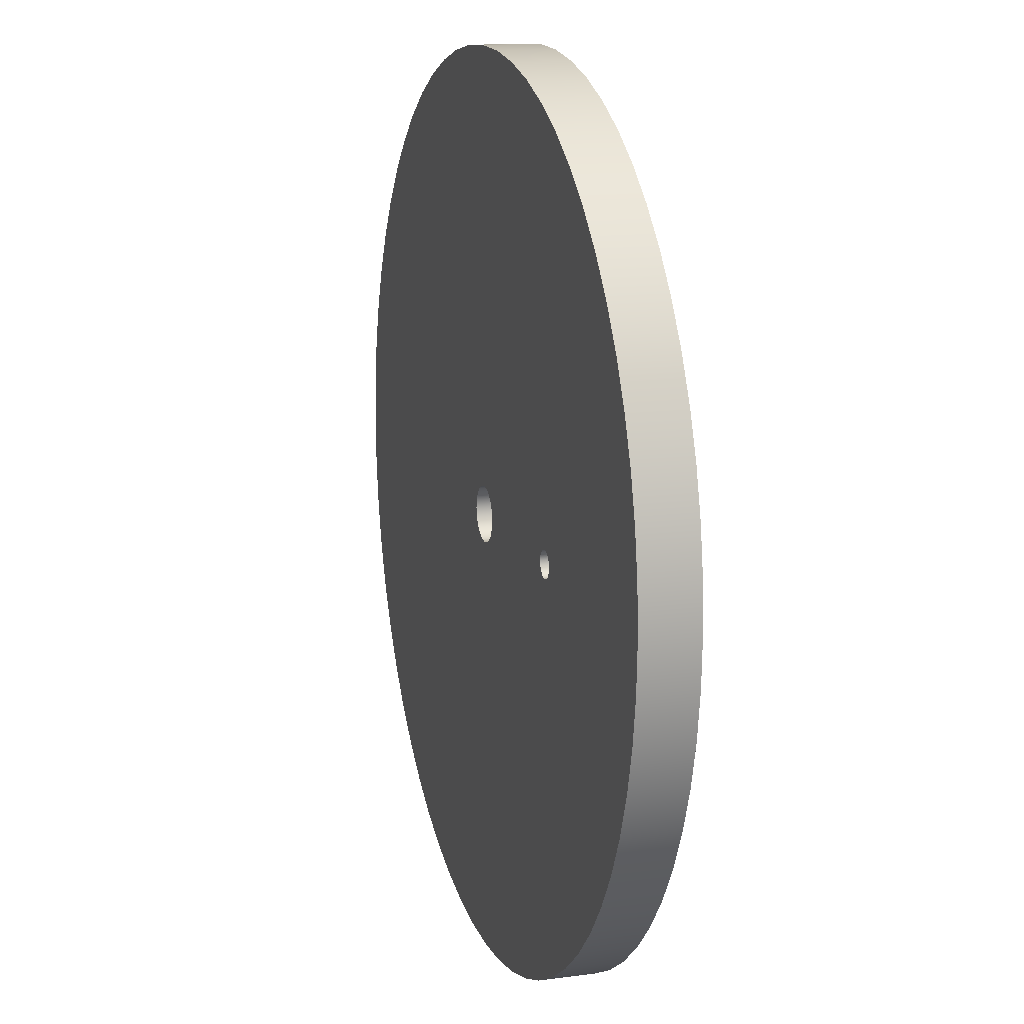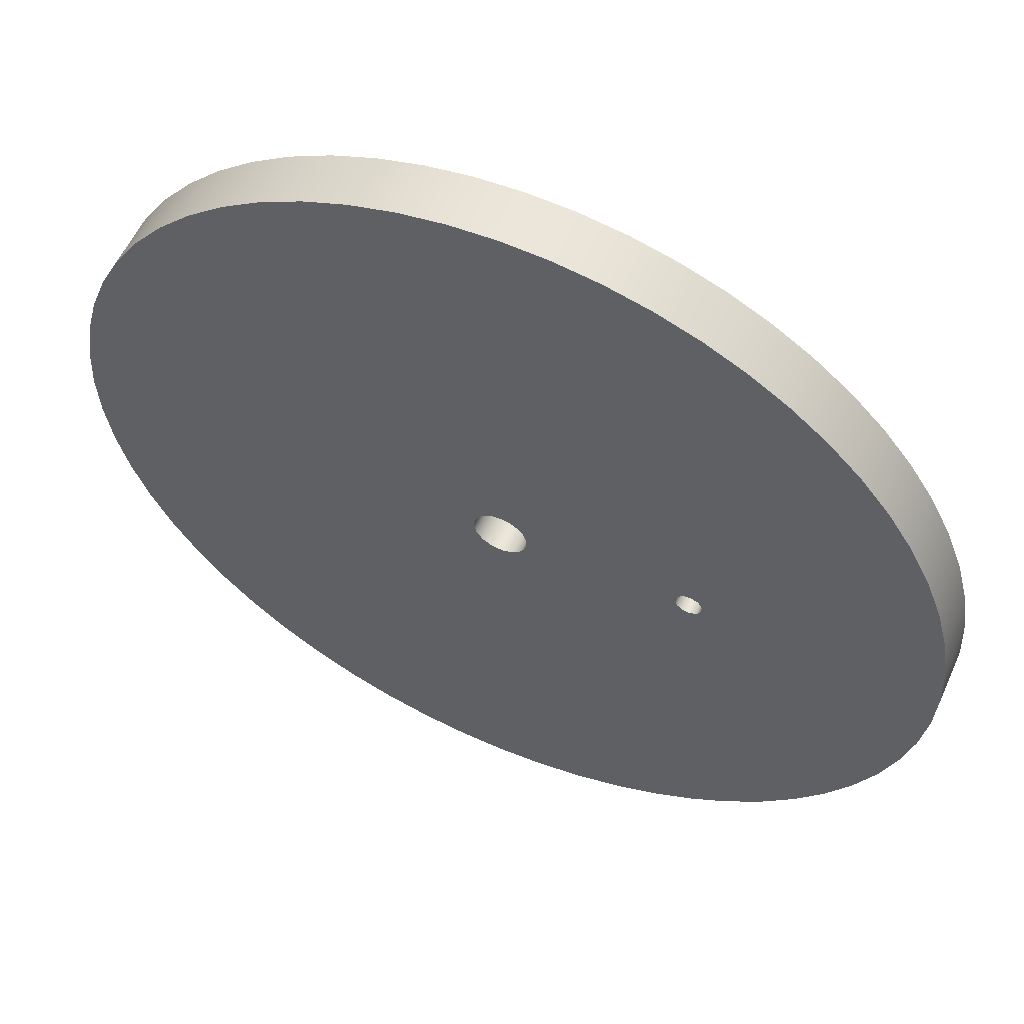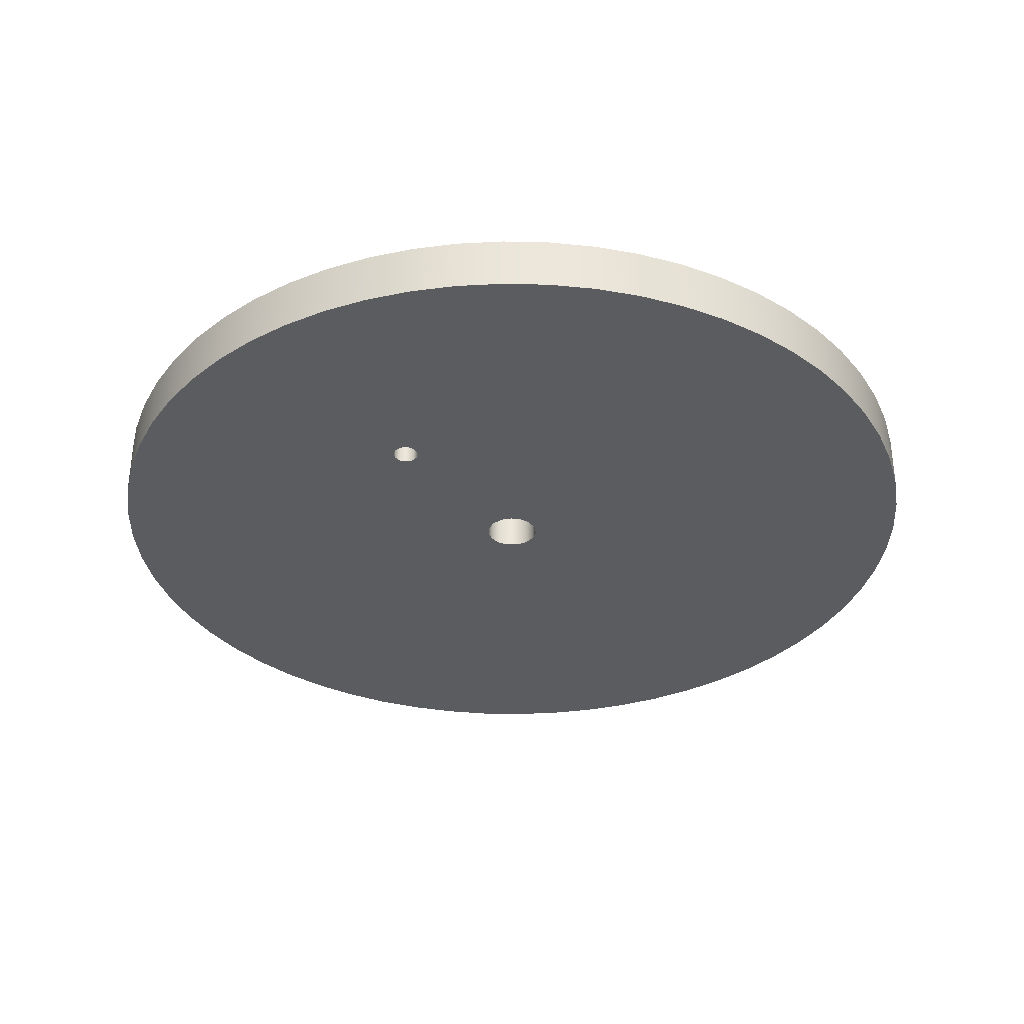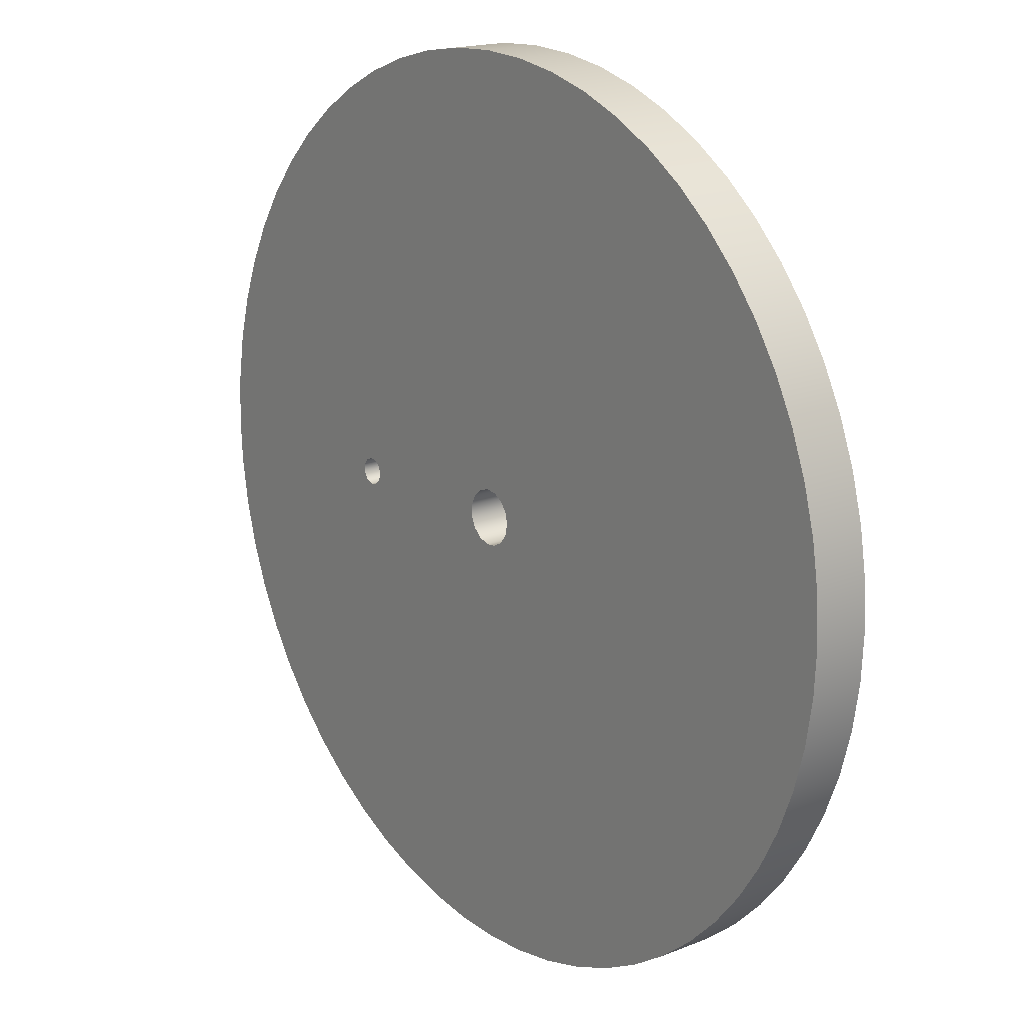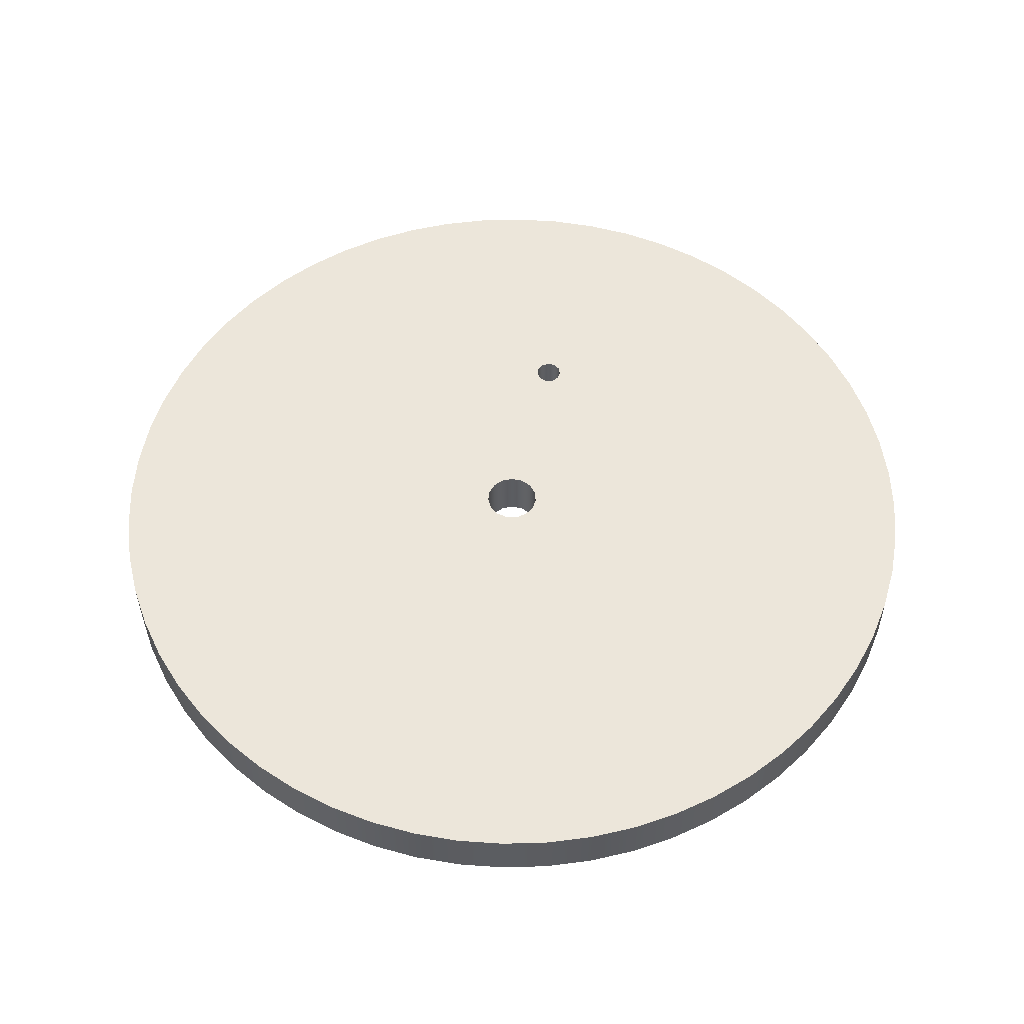
<metadata>
{"format":"obj","ext":"obj","renderer":"f3d","projection":"perspective","resolution":1024,"background":"white","views":[{"elev":13.9,"azim":73.4,"up":"+Z"},{"elev":57.1,"azim":24.0,"up":"+Z"},{"elev":-34.1,"azim":127.2,"up":"+Y"},{"elev":17.8,"azim":-128.1,"up":"+Z"},{"elev":54.4,"azim":-76.7,"up":"+Y"}]}
</metadata>
<code>
v 8.265 2.54 7.652e-17
v 8.364 2.54 0.3378
v 8.63 2.54 0.5684
v 8.979 2.54 0.6185
v 9.299 2.54 0.4722
v 9.49 2.54 0.176
v 9.49 2.54 -0.176
v 9.299 2.54 -0.4722
v 8.979 2.54 -0.6185
v 8.63 2.54 -0.5684
v 8.364 2.54 -0.3378
v 8.265 0 7.652e-17
v 8.364 0 -0.3378
v 8.63 0 -0.5684
v 8.979 0 -0.6185
v 9.299 0 -0.4722
v 9.49 0 -0.176
v 9.49 0 0.176
v 9.299 0 0.4722
v 8.979 0 0.6185
v 8.63 0 0.5684
v 8.364 0 0.3378
v 8.265 2.54 7.652e-17
v 8.265 0 7.652e-17
v -1.27 2.54 1.555e-16
v -1.16 2.54 0.5166
v -0.8498 2.54 0.9438
v -0.3925 2.54 1.208
v 0.1328 2.54 1.263
v 0.635 2.54 1.1
v 1.027 2.54 0.7465
v 1.242 2.54 0.264
v 1.242 2.54 -0.264
v 1.027 2.54 -0.7465
v 0.635 2.54 -1.1
v 0.1328 2.54 -1.263
v -0.3925 2.54 -1.208
v -0.8498 2.54 -0.9438
v -1.16 2.54 -0.5166
v -1.27 0 1.555e-16
v -1.16 0 -0.5166
v -0.8498 0 -0.9438
v -0.3925 0 -1.208
v 0.1328 0 -1.263
v 0.635 0 -1.1
v 1.027 0 -0.7465
v 1.242 0 -0.264
v 1.242 0 0.264
v 1.027 0 0.7465
v 0.635 0 1.1
v 0.1328 0 1.263
v -0.3925 0 1.208
v -0.8498 0 0.9438
v -1.16 0 0.5166
v -1.27 2.54 1.555e-16
v -1.27 0 1.555e-16
v 8.265 0 7.652e-17
v 8.364 0 0.3378
v 8.63 0 0.5684
v 8.979 0 0.6185
v 9.299 0 0.4722
v 9.49 0 0.176
v 9.49 0 -0.176
v 9.299 0 -0.4722
v 8.979 0 -0.6185
v 8.63 0 -0.5684
v 8.364 0 -0.3378
v -1.27 0 1.555e-16
v -1.16 0 0.5166
v -0.8498 0 0.9438
v -0.3925 0 1.208
v 0.1328 0 1.263
v 0.635 0 1.1
v 1.027 0 0.7465
v 1.242 0 0.264
v 1.242 0 -0.264
v 1.027 0 -0.7465
v 0.635 0 -1.1
v 0.1328 0 -1.263
v -0.3925 0 -1.208
v -0.8498 0 -0.9438
v -1.16 0 -0.5166
v -20.32 0 2.488e-15
v -20.21 0 -2.124
v -19.88 0 -4.225
v -19.33 0 -6.279
v -18.56 0 -8.265
v -17.6 0 -10.16
v -16.44 0 -11.94
v -15.1 0 -13.6
v -13.6 0 -15.1
v -11.94 0 -16.44
v -10.16 0 -17.6
v -8.265 0 -18.56
v -6.279 0 -19.33
v -4.225 0 -19.88
v -2.124 0 -20.21
v 1.244e-15 0 -20.32
v 2.124 0 -20.21
v 4.225 0 -19.88
v 6.279 0 -19.33
v 8.265 0 -18.56
v 10.16 0 -17.6
v 11.94 0 -16.44
v 13.6 0 -15.1
v 15.1 0 -13.6
v 16.44 0 -11.94
v 17.6 0 -10.16
v 18.56 0 -8.265
v 19.33 0 -6.279
v 19.88 0 -4.225
v 20.21 0 -2.124
v 20.32 0 0
v 20.21 0 2.124
v 19.88 0 4.225
v 19.33 0 6.279
v 18.56 0 8.265
v 17.6 0 10.16
v 16.44 0 11.94
v 15.1 0 13.6
v 13.6 0 15.1
v 11.94 0 16.44
v 10.16 0 17.6
v 8.265 0 18.56
v 6.279 0 19.33
v 4.225 0 19.88
v 2.124 0 20.21
v 1.244e-15 0 20.32
v -2.124 0 20.21
v -4.225 0 19.88
v -6.279 0 19.33
v -8.265 0 18.56
v -10.16 0 17.6
v -11.94 0 16.44
v -13.6 0 15.1
v -15.1 0 13.6
v -16.44 0 11.94
v -17.6 0 10.16
v -18.56 0 8.265
v -19.33 0 6.279
v -19.88 0 4.225
v -20.21 0 2.124
v 8.265 2.54 7.652e-17
v 8.364 2.54 -0.3378
v 8.63 2.54 -0.5684
v 8.979 2.54 -0.6185
v 9.299 2.54 -0.4722
v 9.49 2.54 -0.176
v 9.49 2.54 0.176
v 9.299 2.54 0.4722
v 8.979 2.54 0.6185
v 8.63 2.54 0.5684
v 8.364 2.54 0.3378
v -1.27 2.54 1.555e-16
v -1.16 2.54 -0.5166
v -0.8498 2.54 -0.9438
v -0.3925 2.54 -1.208
v 0.1328 2.54 -1.263
v 0.635 2.54 -1.1
v 1.027 2.54 -0.7465
v 1.242 2.54 -0.264
v 1.242 2.54 0.264
v 1.027 2.54 0.7465
v 0.635 2.54 1.1
v 0.1328 2.54 1.263
v -0.3925 2.54 1.208
v -0.8498 2.54 0.9438
v -1.16 2.54 0.5166
v -20.32 2.54 2.488e-15
v -20.21 2.54 2.124
v -19.88 2.54 4.225
v -19.33 2.54 6.279
v -18.56 2.54 8.265
v -17.6 2.54 10.16
v -16.44 2.54 11.94
v -15.1 2.54 13.6
v -13.6 2.54 15.1
v -11.94 2.54 16.44
v -10.16 2.54 17.6
v -8.265 2.54 18.56
v -6.279 2.54 19.33
v -4.225 2.54 19.88
v -2.124 2.54 20.21
v 1.244e-15 2.54 20.32
v 2.124 2.54 20.21
v 4.225 2.54 19.88
v 6.279 2.54 19.33
v 8.265 2.54 18.56
v 10.16 2.54 17.6
v 11.94 2.54 16.44
v 13.6 2.54 15.1
v 15.1 2.54 13.6
v 16.44 2.54 11.94
v 17.6 2.54 10.16
v 18.56 2.54 8.265
v 19.33 2.54 6.279
v 19.88 2.54 4.225
v 20.21 2.54 2.124
v 20.32 2.54 0
v 20.21 2.54 -2.124
v 19.88 2.54 -4.225
v 19.33 2.54 -6.279
v 18.56 2.54 -8.265
v 17.6 2.54 -10.16
v 16.44 2.54 -11.94
v 15.1 2.54 -13.6
v 13.6 2.54 -15.1
v 11.94 2.54 -16.44
v 10.16 2.54 -17.6
v 8.265 2.54 -18.56
v 6.279 2.54 -19.33
v 4.225 2.54 -19.88
v 2.124 2.54 -20.21
v 1.244e-15 2.54 -20.32
v -2.124 2.54 -20.21
v -4.225 2.54 -19.88
v -6.279 2.54 -19.33
v -8.265 2.54 -18.56
v -10.16 2.54 -17.6
v -11.94 2.54 -16.44
v -13.6 2.54 -15.1
v -15.1 2.54 -13.6
v -16.44 2.54 -11.94
v -17.6 2.54 -10.16
v -18.56 2.54 -8.265
v -19.33 2.54 -6.279
v -19.88 2.54 -4.225
v -20.21 2.54 -2.124
v -20.32 2.54 2.488e-15
v -20.21 2.54 -2.124
v -19.88 2.54 -4.225
v -19.33 2.54 -6.279
v -18.56 2.54 -8.265
v -17.6 2.54 -10.16
v -16.44 2.54 -11.94
v -15.1 2.54 -13.6
v -13.6 2.54 -15.1
v -11.94 2.54 -16.44
v -10.16 2.54 -17.6
v -8.265 2.54 -18.56
v -6.279 2.54 -19.33
v -4.225 2.54 -19.88
v -2.124 2.54 -20.21
v 1.244e-15 2.54 -20.32
v 2.124 2.54 -20.21
v 4.225 2.54 -19.88
v 6.279 2.54 -19.33
v 8.265 2.54 -18.56
v 10.16 2.54 -17.6
v 11.94 2.54 -16.44
v 13.6 2.54 -15.1
v 15.1 2.54 -13.6
v 16.44 2.54 -11.94
v 17.6 2.54 -10.16
v 18.56 2.54 -8.265
v 19.33 2.54 -6.279
v 19.88 2.54 -4.225
v 20.21 2.54 -2.124
v 20.32 2.54 0
v 20.21 2.54 2.124
v 19.88 2.54 4.225
v 19.33 2.54 6.279
v 18.56 2.54 8.265
v 17.6 2.54 10.16
v 16.44 2.54 11.94
v 15.1 2.54 13.6
v 13.6 2.54 15.1
v 11.94 2.54 16.44
v 10.16 2.54 17.6
v 8.265 2.54 18.56
v 6.279 2.54 19.33
v 4.225 2.54 19.88
v 2.124 2.54 20.21
v 1.244e-15 2.54 20.32
v -2.124 2.54 20.21
v -4.225 2.54 19.88
v -6.279 2.54 19.33
v -8.265 2.54 18.56
v -10.16 2.54 17.6
v -11.94 2.54 16.44
v -13.6 2.54 15.1
v -15.1 2.54 13.6
v -16.44 2.54 11.94
v -17.6 2.54 10.16
v -18.56 2.54 8.265
v -19.33 2.54 6.279
v -19.88 2.54 4.225
v -20.21 2.54 2.124
v -20.32 0 2.488e-15
v -20.21 0 2.124
v -19.88 0 4.225
v -19.33 0 6.279
v -18.56 0 8.265
v -17.6 0 10.16
v -16.44 0 11.94
v -15.1 0 13.6
v -13.6 0 15.1
v -11.94 0 16.44
v -10.16 0 17.6
v -8.265 0 18.56
v -6.279 0 19.33
v -4.225 0 19.88
v -2.124 0 20.21
v 1.244e-15 0 20.32
v 2.124 0 20.21
v 4.225 0 19.88
v 6.279 0 19.33
v 8.265 0 18.56
v 10.16 0 17.6
v 11.94 0 16.44
v 13.6 0 15.1
v 15.1 0 13.6
v 16.44 0 11.94
v 17.6 0 10.16
v 18.56 0 8.265
v 19.33 0 6.279
v 19.88 0 4.225
v 20.21 0 2.124
v 20.32 0 0
v 20.21 0 -2.124
v 19.88 0 -4.225
v 19.33 0 -6.279
v 18.56 0 -8.265
v 17.6 0 -10.16
v 16.44 0 -11.94
v 15.1 0 -13.6
v 13.6 0 -15.1
v 11.94 0 -16.44
v 10.16 0 -17.6
v 8.265 0 -18.56
v 6.279 0 -19.33
v 4.225 0 -19.88
v 2.124 0 -20.21
v 1.244e-15 0 -20.32
v -2.124 0 -20.21
v -4.225 0 -19.88
v -6.279 0 -19.33
v -8.265 0 -18.56
v -10.16 0 -17.6
v -11.94 0 -16.44
v -13.6 0 -15.1
v -15.1 0 -13.6
v -16.44 0 -11.94
v -17.6 0 -10.16
v -18.56 0 -8.265
v -19.33 0 -6.279
v -19.88 0 -4.225
v -20.21 0 -2.124
v -20.32 0 2.488e-15
v -20.32 2.54 2.488e-15
f 2 22 1
f 1 22 24
f 23 12 11
f 11 12 13
f 11 13 10
f 10 13 14
f 10 14 9
f 9 14 15
f 9 15 8
f 8 15 16
f 8 16 7
f 7 16 17
f 7 17 6
f 6 17 18
f 6 18 5
f 5 18 19
f 5 19 4
f 4 19 20
f 4 20 3
f 3 20 21
f 3 21 2
f 2 21 22
f 26 54 25
f 25 54 56
f 55 40 39
f 39 40 41
f 39 41 38
f 38 41 42
f 38 42 37
f 37 42 43
f 37 43 36
f 36 43 44
f 36 44 35
f 35 44 45
f 35 45 34
f 34 45 46
f 34 46 33
f 33 46 47
f 33 47 32
f 32 47 48
f 32 48 31
f 31 48 49
f 31 49 30
f 30 49 50
f 30 50 29
f 29 50 51
f 29 51 28
f 28 51 52
f 28 52 27
f 27 52 53
f 27 53 26
f 26 53 54
f 58 75 57
f 57 75 76
f 57 76 67
f 67 76 77
f 67 77 66
f 66 77 78
f 66 78 103
f 103 78 102
f 102 78 101
f 101 78 79
f 101 79 100
f 100 79 99
f 99 79 98
f 98 79 97
f 97 79 80
f 97 80 96
f 96 80 95
f 95 80 94
f 94 80 93
f 93 80 81
f 93 81 92
f 92 81 91
f 91 81 90
f 90 81 89
f 89 81 82
f 89 82 88
f 88 82 87
f 87 82 86
f 86 82 85
f 85 82 68
f 85 68 84
f 84 68 83
f 83 68 142
f 142 68 141
f 141 68 69
f 141 69 140
f 140 69 139
f 139 69 138
f 138 69 137
f 137 69 70
f 137 70 136
f 136 70 135
f 135 70 134
f 134 70 133
f 133 70 71
f 133 71 132
f 132 71 131
f 131 71 130
f 130 71 129
f 129 71 72
f 129 72 128
f 128 72 127
f 127 72 126
f 126 72 125
f 125 72 73
f 125 73 124
f 124 73 123
f 123 73 59
f 123 59 122
f 122 59 121
f 121 59 60
f 121 60 120
f 120 60 119
f 119 60 118
f 118 60 61
f 118 61 117
f 117 61 116
f 116 61 115
f 115 61 62
f 115 62 114
f 114 62 113
f 113 62 63
f 113 63 112
f 112 63 111
f 111 63 64
f 111 64 110
f 110 64 109
f 109 64 108
f 108 64 65
f 108 65 107
f 107 65 106
f 106 65 105
f 105 65 66
f 105 66 104
f 104 66 103
f 75 58 74
f 74 58 59
f 74 59 73
f 144 161 143
f 143 161 162
f 143 162 153
f 153 162 163
f 153 163 152
f 152 163 164
f 152 164 189
f 189 164 188
f 188 164 187
f 187 164 165
f 187 165 186
f 186 165 185
f 185 165 184
f 184 165 183
f 183 165 166
f 183 166 182
f 182 166 181
f 181 166 180
f 180 166 179
f 179 166 167
f 179 167 178
f 178 167 177
f 177 167 176
f 176 167 175
f 175 167 168
f 175 168 174
f 174 168 173
f 173 168 172
f 172 168 171
f 171 168 154
f 171 154 170
f 170 154 169
f 169 154 228
f 228 154 227
f 227 154 155
f 227 155 226
f 226 155 225
f 225 155 224
f 224 155 223
f 223 155 156
f 223 156 222
f 222 156 221
f 221 156 220
f 220 156 219
f 219 156 157
f 219 157 218
f 218 157 217
f 217 157 216
f 216 157 215
f 215 157 158
f 215 158 214
f 214 158 213
f 213 158 212
f 212 158 211
f 211 158 159
f 211 159 210
f 210 159 209
f 209 159 145
f 209 145 208
f 208 145 207
f 207 145 146
f 207 146 206
f 206 146 205
f 205 146 204
f 204 146 147
f 204 147 203
f 203 147 202
f 202 147 201
f 201 147 148
f 201 148 200
f 200 148 199
f 199 148 149
f 199 149 198
f 198 149 197
f 197 149 150
f 197 150 196
f 196 150 195
f 195 150 194
f 194 150 151
f 194 151 193
f 193 151 192
f 192 151 191
f 191 151 152
f 191 152 190
f 190 152 189
f 161 144 160
f 160 144 145
f 160 145 159
f 230 348 229
f 229 348 349
f 350 289 288
f 288 289 290
f 288 290 287
f 287 290 291
f 287 291 286
f 286 291 292
f 286 292 285
f 285 292 293
f 285 293 284
f 284 293 294
f 284 294 283
f 283 294 295
f 283 295 282
f 282 295 296
f 282 296 281
f 281 296 297
f 281 297 280
f 280 297 298
f 280 298 279
f 279 298 299
f 279 299 278
f 278 299 300
f 278 300 277
f 277 300 301
f 277 301 276
f 276 301 302
f 276 302 275
f 275 302 303
f 275 303 274
f 274 303 304
f 274 304 273
f 273 304 305
f 273 305 272
f 272 305 306
f 272 306 271
f 271 306 307
f 271 307 270
f 270 307 308
f 270 308 269
f 269 308 309
f 269 309 268
f 268 309 310
f 268 310 267
f 267 310 311
f 267 311 266
f 266 311 312
f 266 312 265
f 265 312 313
f 265 313 264
f 264 313 314
f 264 314 263
f 263 314 315
f 263 315 262
f 262 315 316
f 262 316 261
f 261 316 317
f 261 317 260
f 260 317 318
f 260 318 259
f 259 318 319
f 259 319 258
f 258 319 320
f 258 320 257
f 257 320 321
f 257 321 256
f 256 321 322
f 256 322 255
f 255 322 323
f 255 323 254
f 254 323 324
f 254 324 253
f 253 324 325
f 253 325 252
f 252 325 326
f 252 326 251
f 251 326 327
f 251 327 250
f 250 327 328
f 250 328 249
f 249 328 329
f 249 329 248
f 248 329 330
f 248 330 247
f 247 330 331
f 247 331 246
f 246 331 332
f 246 332 245
f 245 332 333
f 245 333 244
f 244 333 334
f 244 334 243
f 243 334 335
f 243 335 242
f 242 335 336
f 242 336 241
f 241 336 337
f 241 337 240
f 240 337 338
f 240 338 239
f 239 338 339
f 239 339 238
f 238 339 340
f 238 340 237
f 237 340 341
f 237 341 236
f 236 341 342
f 236 342 235
f 235 342 343
f 235 343 234
f 234 343 344
f 234 344 233
f 233 344 345
f 233 345 232
f 232 345 346
f 232 346 231
f 231 346 347
f 231 347 230
f 230 347 348

</code>
